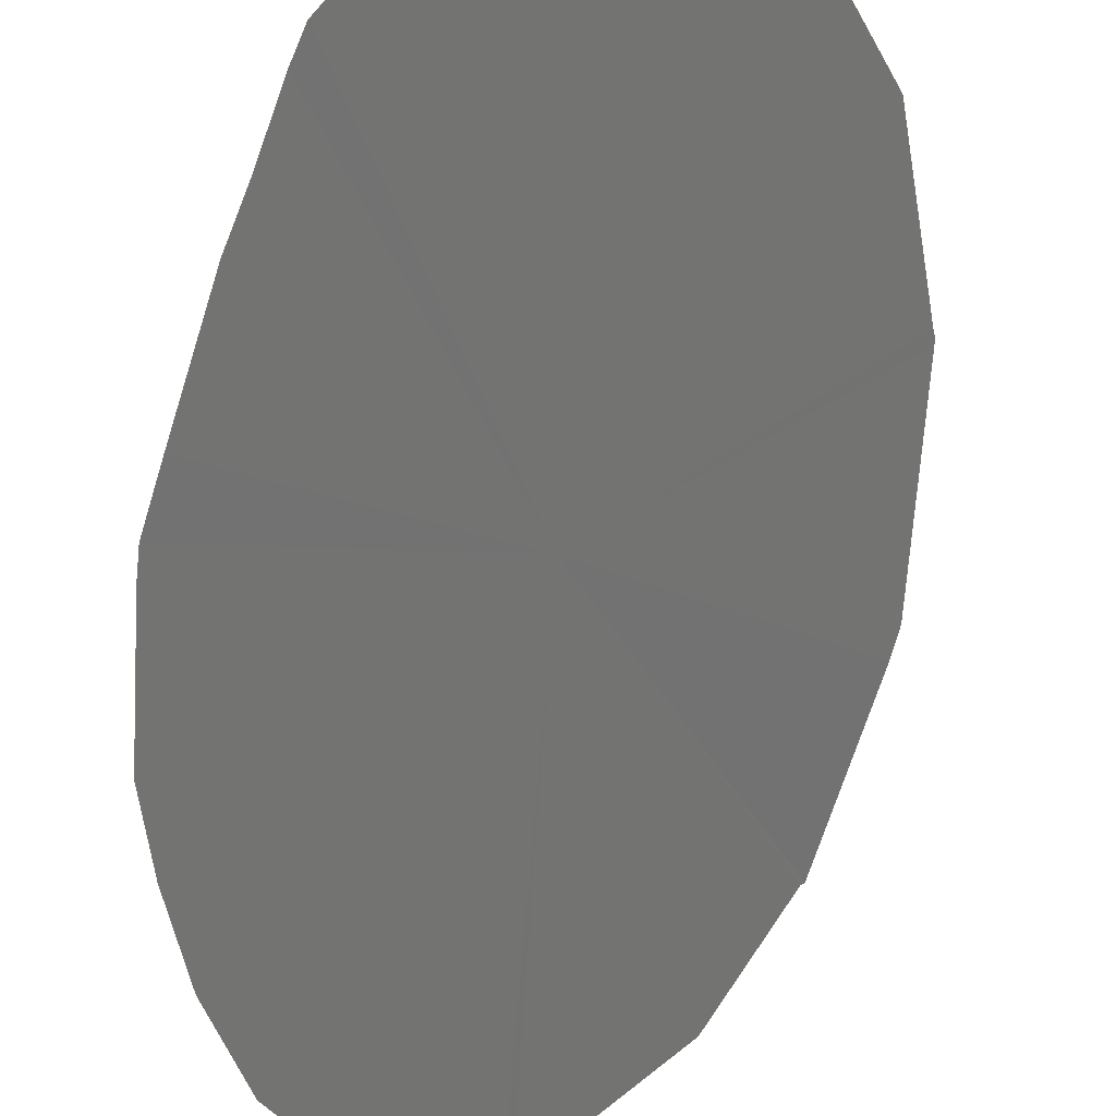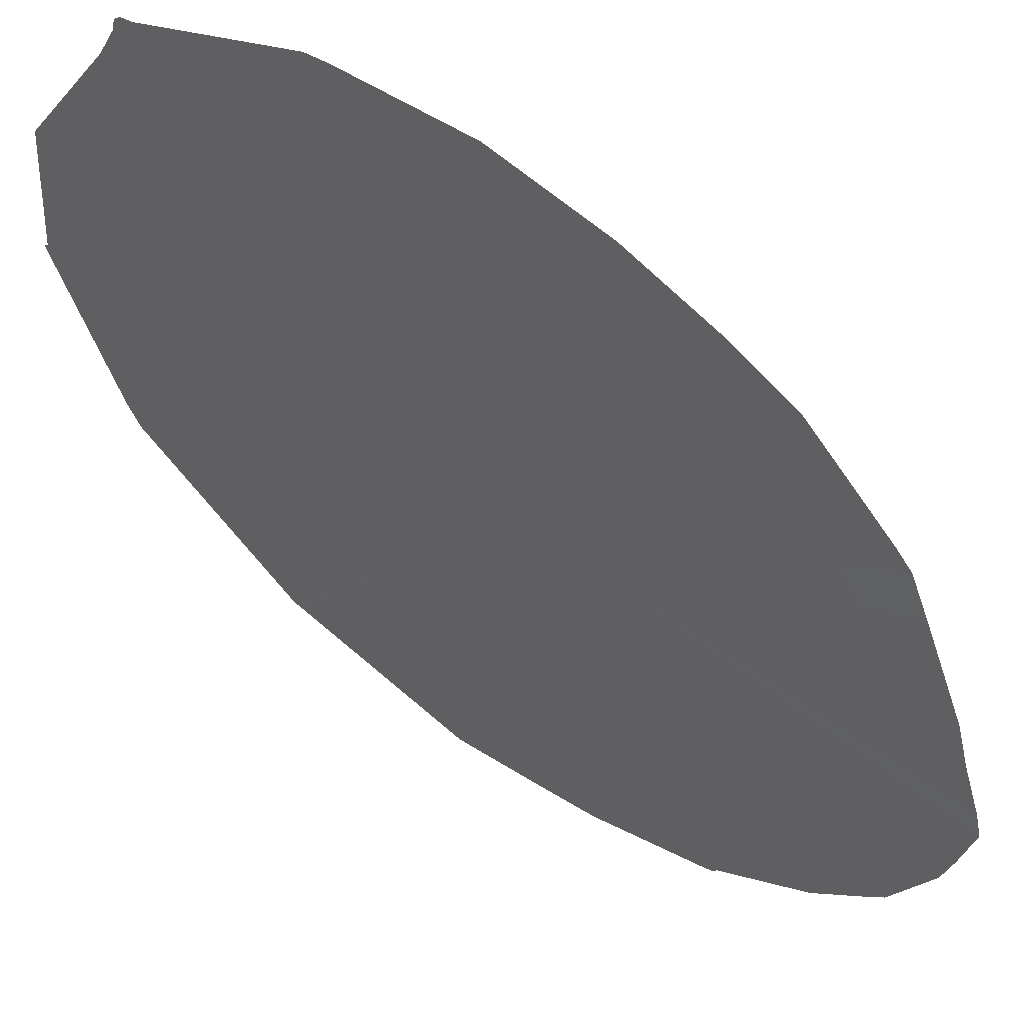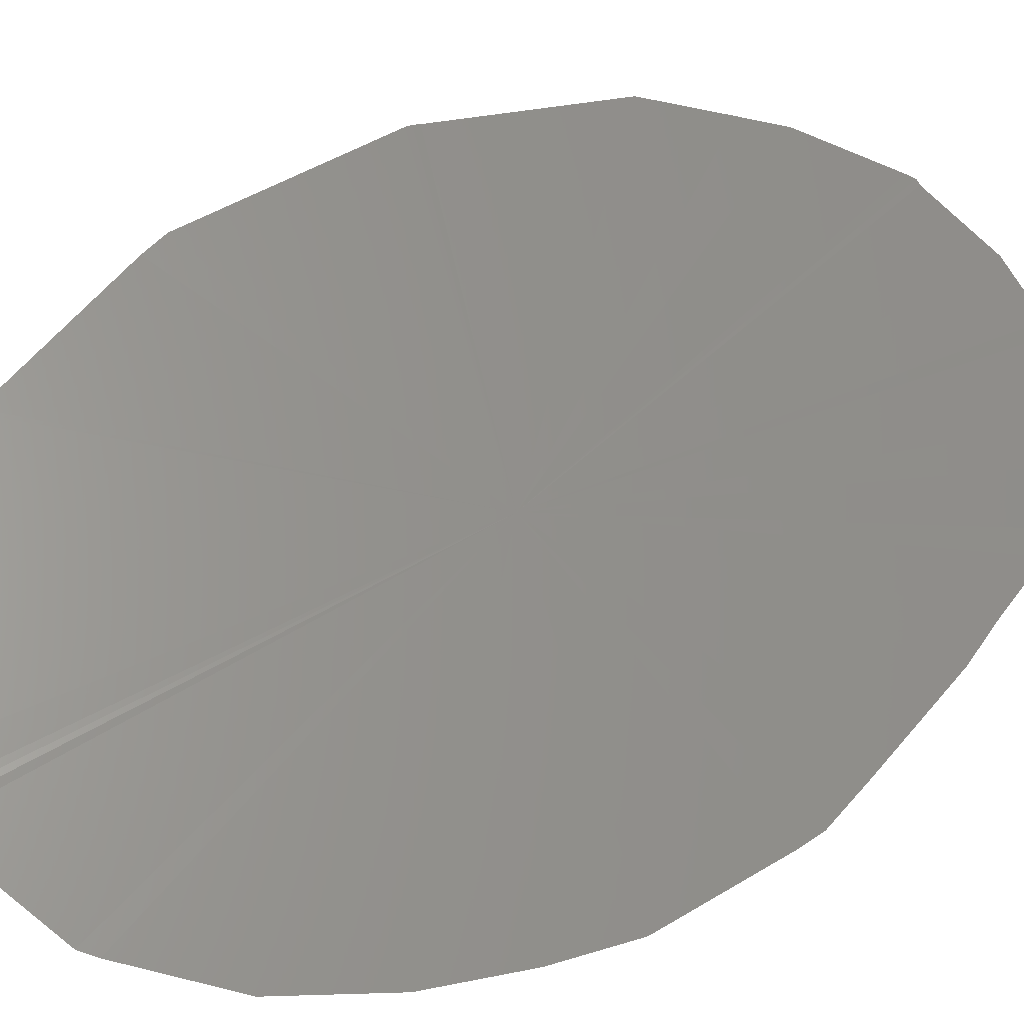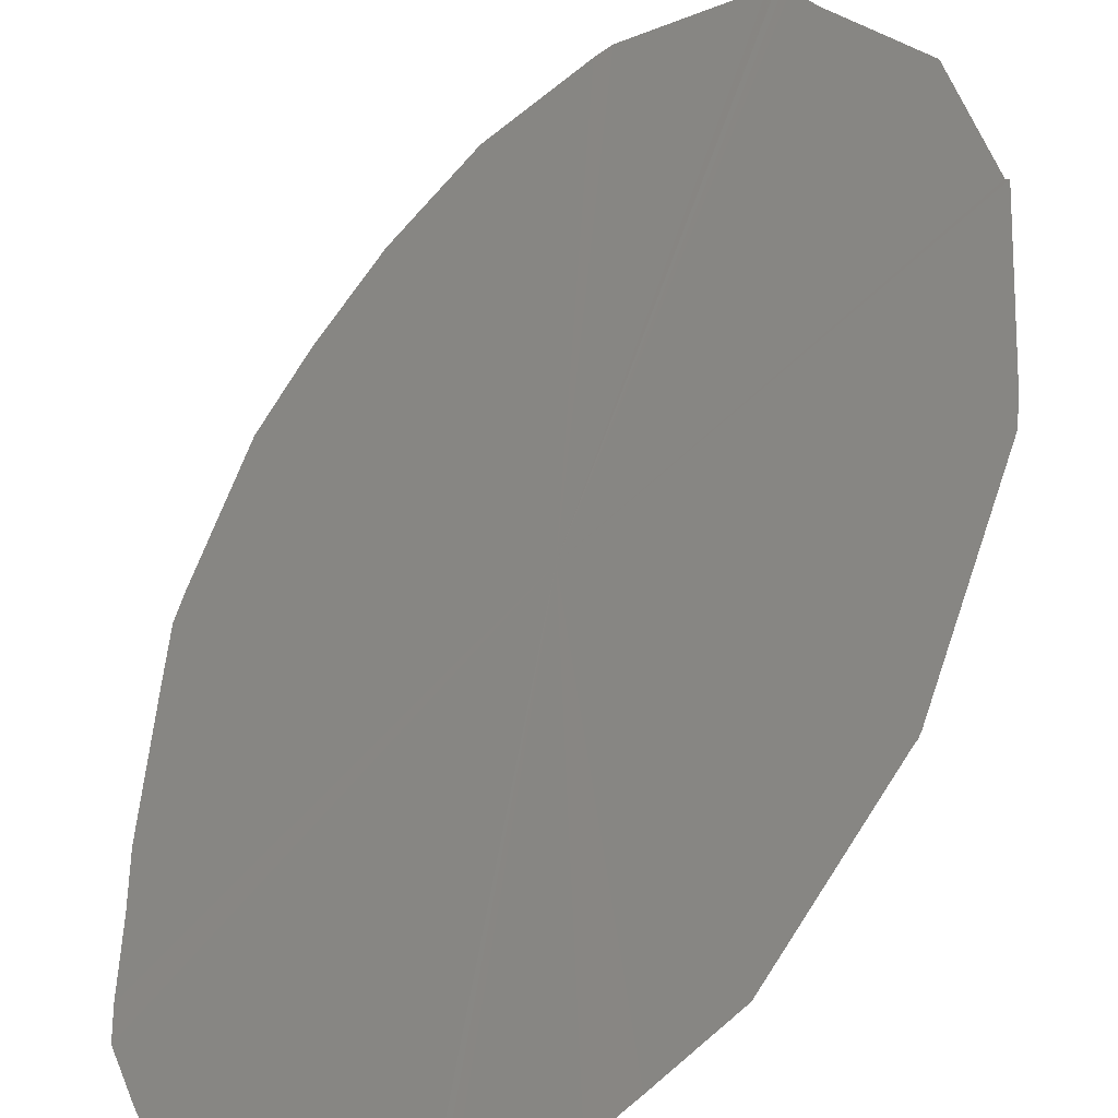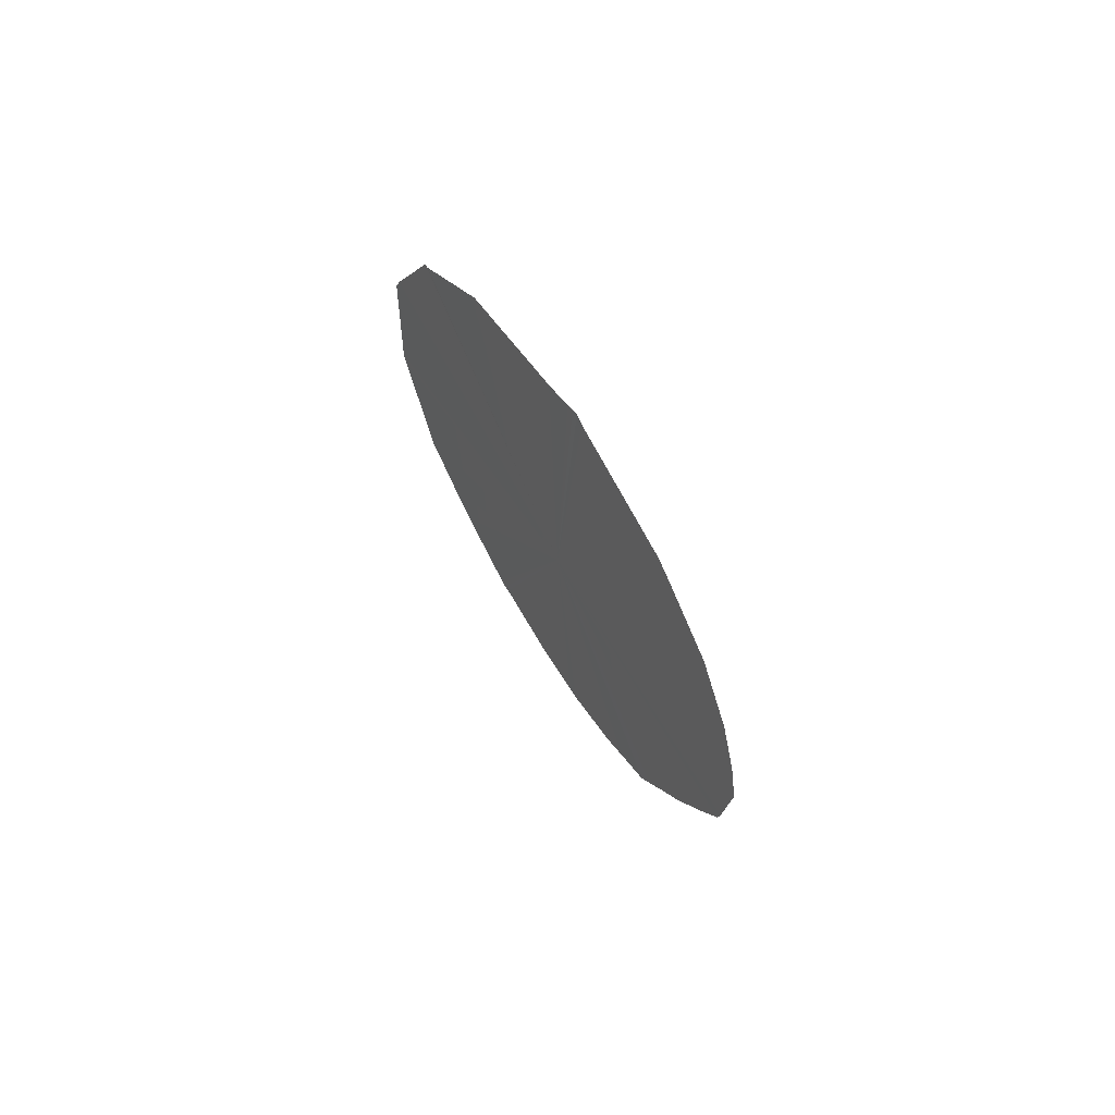
<metadata>
{"format":"stl","ext":"stl","renderer":"f3d","projection":"perspective","resolution":1024,"background":"white","views":[{"elev":-60.8,"azim":-178.8,"up":"+Y"},{"elev":-56.6,"azim":36.0,"up":"+Y"},{"elev":31.6,"azim":59.3,"up":"+Y"},{"elev":72.2,"azim":-155.7,"up":"+Y"},{"elev":67.2,"azim":22.9,"up":"+Z"}]}
</metadata>
<code>
# stl→obj: 31 verts, 37 faces
v -144.6 -18.1 1006
v -144.7 -18.04 1007
v -144.5 -18.15 1006
v -144.6 -18.08 1006
v -144.7 -18.01 1006
v -144.7 -18 1006
v -144.8 -17.94 1006
v -144.9 -17.88 1006
v -144.9 -17.87 1006
v -145 -17.82 1006
v -145 -17.8 1006
v -145.1 -17.77 1007
v -145.1 -17.76 1007
v -145.1 -17.8 1007
v -145.1 -17.81 1007
v -145 -17.89 1007
v -145 -17.9 1007
v -144.9 -17.99 1008
v -144.7 -18.1 1008
v -144.7 -18.12 1008
v -144.7 -18.13 1008
v -144.7 -18.14 1008
v -144.5 -18.24 1008
v -144.4 -18.29 1007
v -144.4 -18.31 1007
v -144.3 -18.32 1007
v -144.4 -18.3 1007
v -144.4 -18.27 1007
v -144.4 -18.22 1007
v -144.5 -18.19 1006
v -144.5 -18.16 1006
f 1 2 3
f 4 2 1
f 5 2 4
f 6 2 5
f 7 2 6
f 8 2 7
f 9 2 8
f 9 2 9
f 10 2 9
f 11 2 10
f 12 2 11
f 13 2 12
f 13 2 13
f 13 2 13
f 14 2 13
f 15 2 14
f 16 2 15
f 17 2 16
f 18 2 17
f 19 2 18
f 20 2 19
f 21 2 20
f 22 2 21
f 22 2 22
f 23 2 22
f 23 2 23
f 24 2 23
f 25 2 24
f 26 2 25
f 26 2 26
f 27 2 26
f 24 2 27
f 28 2 24
f 29 2 28
f 30 2 29
f 31 2 30
f 3 2 31

</code>
